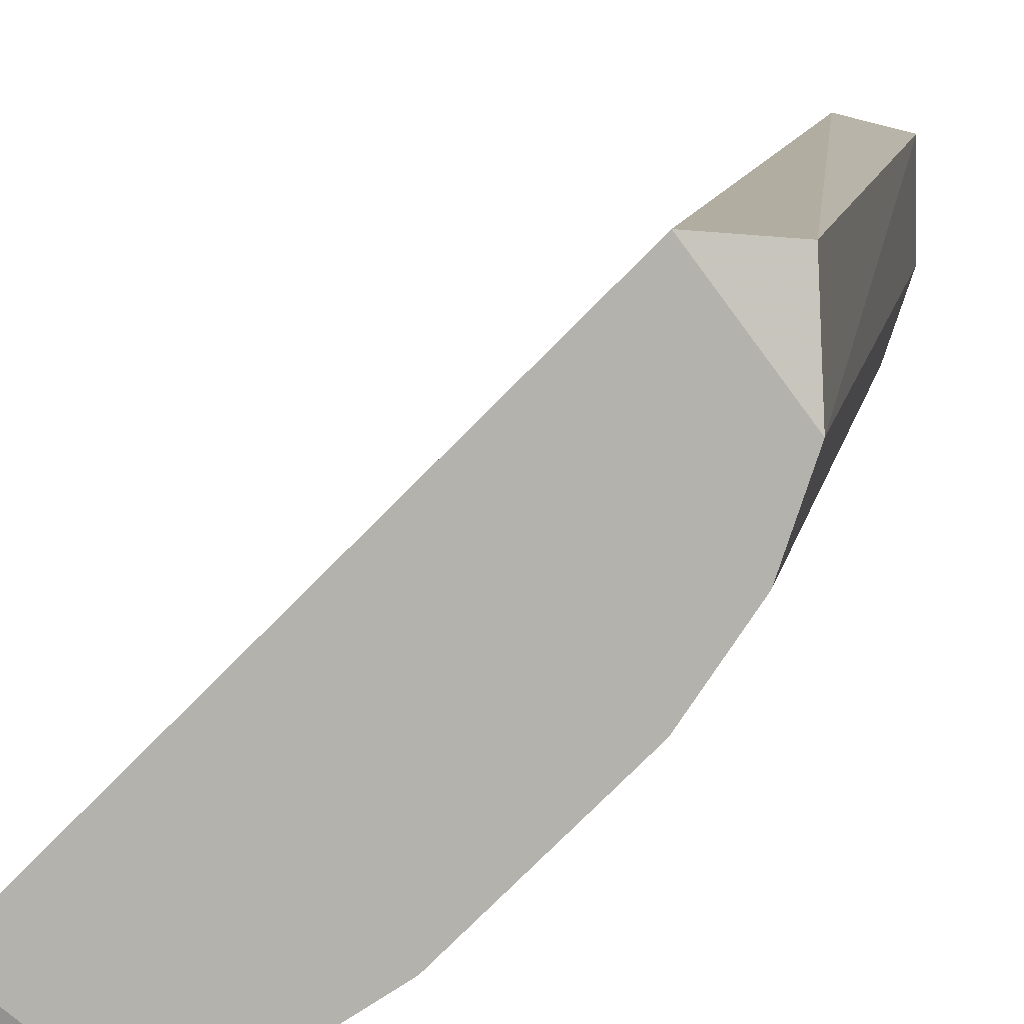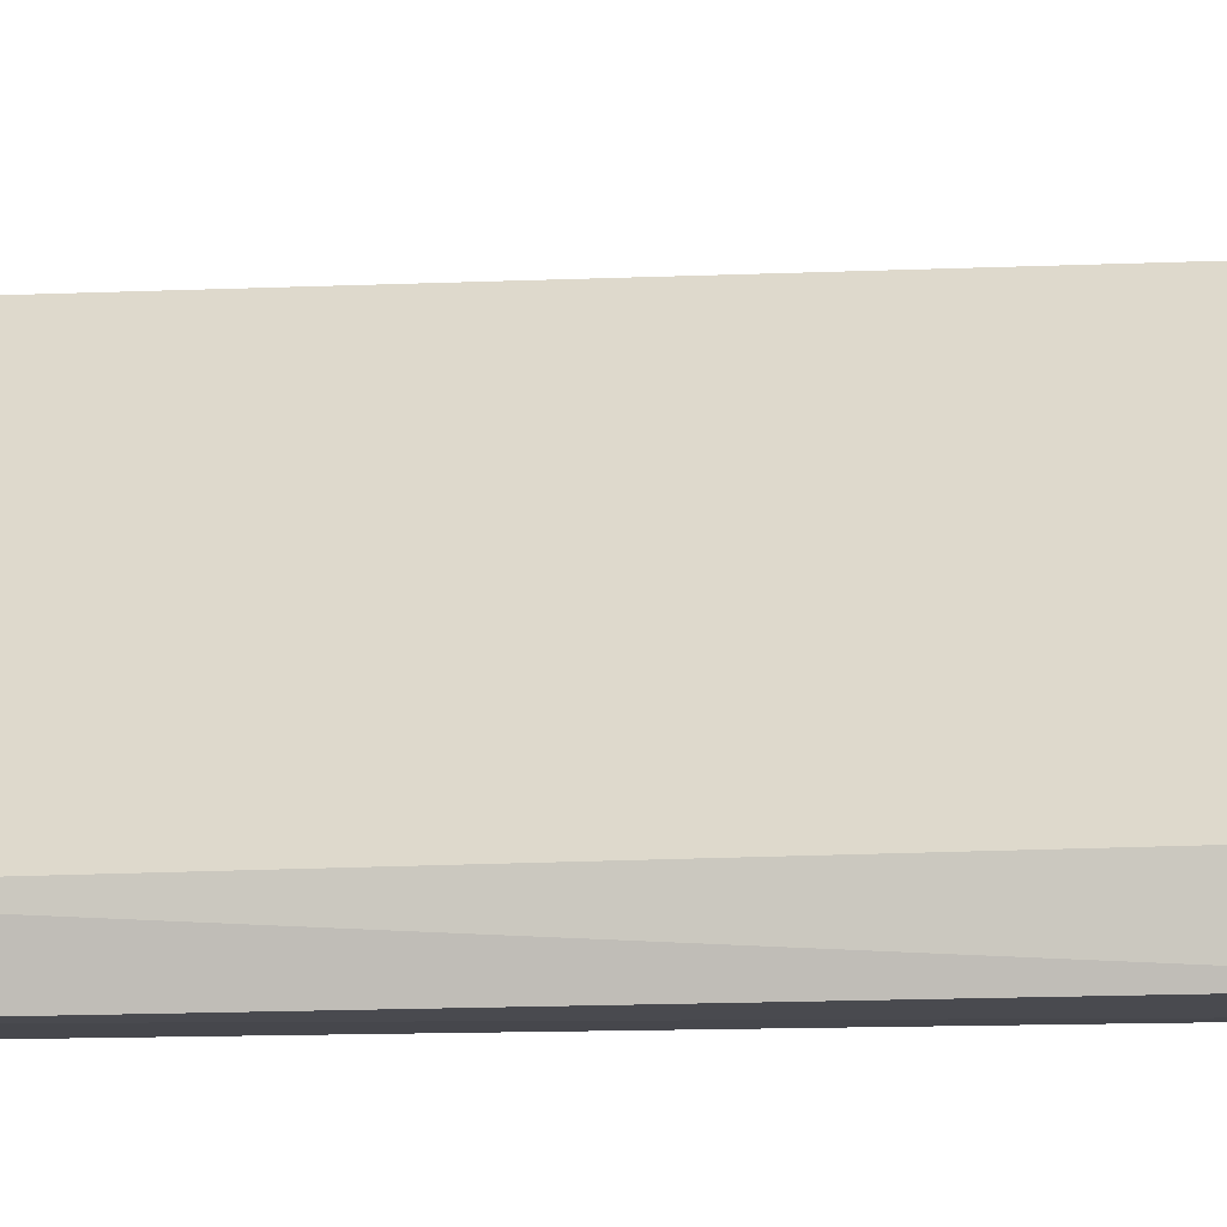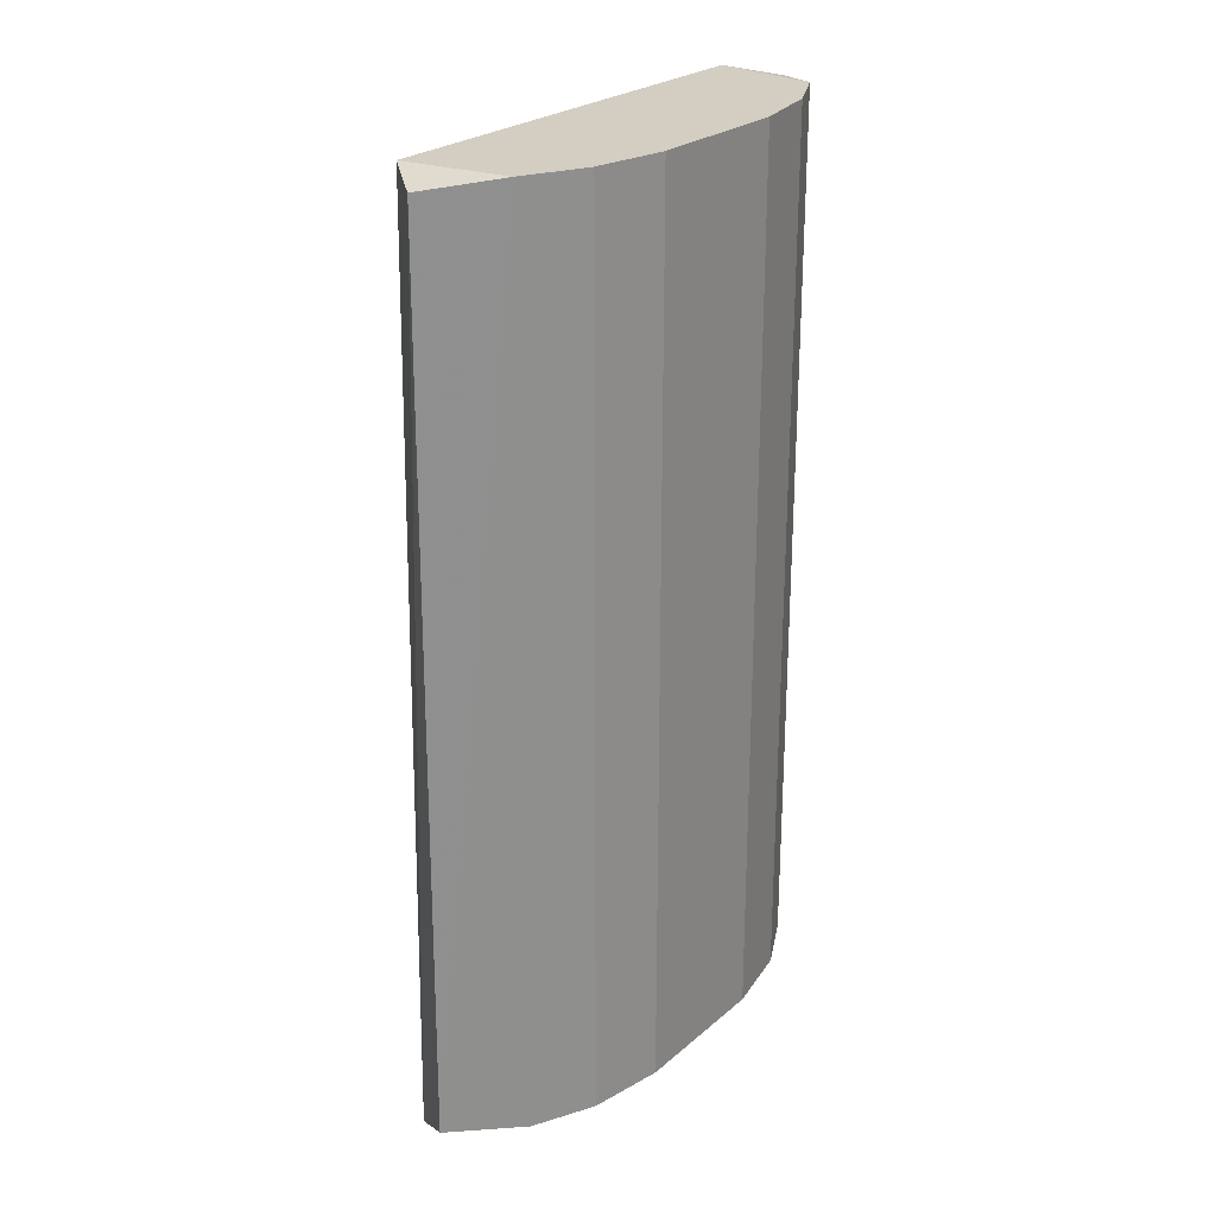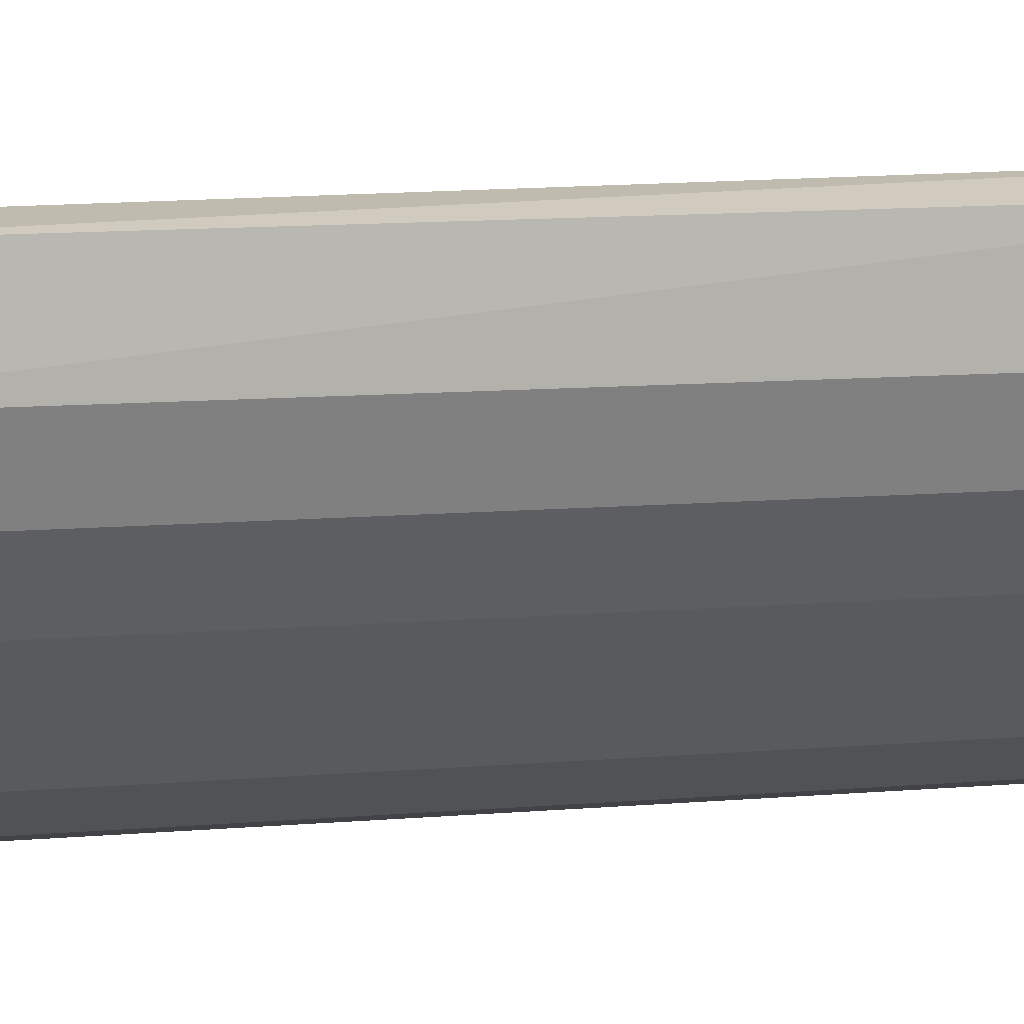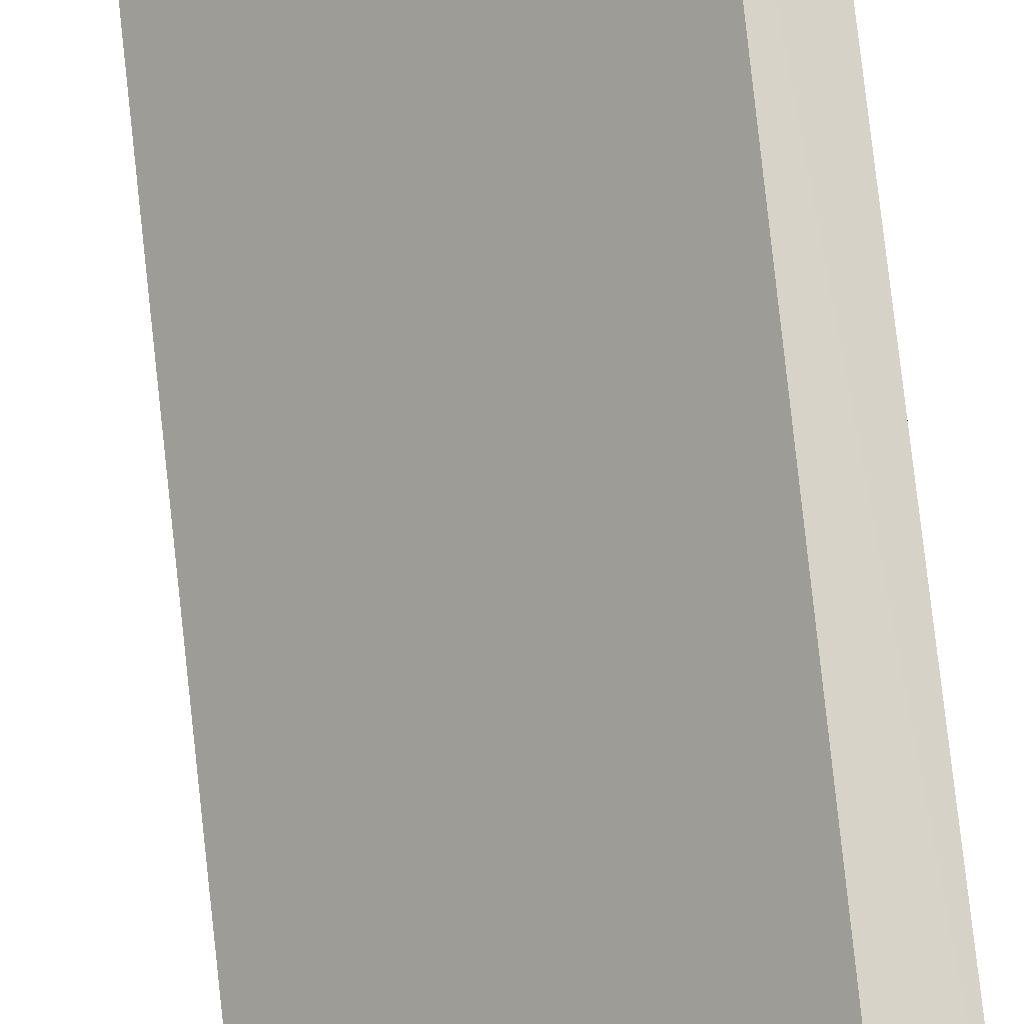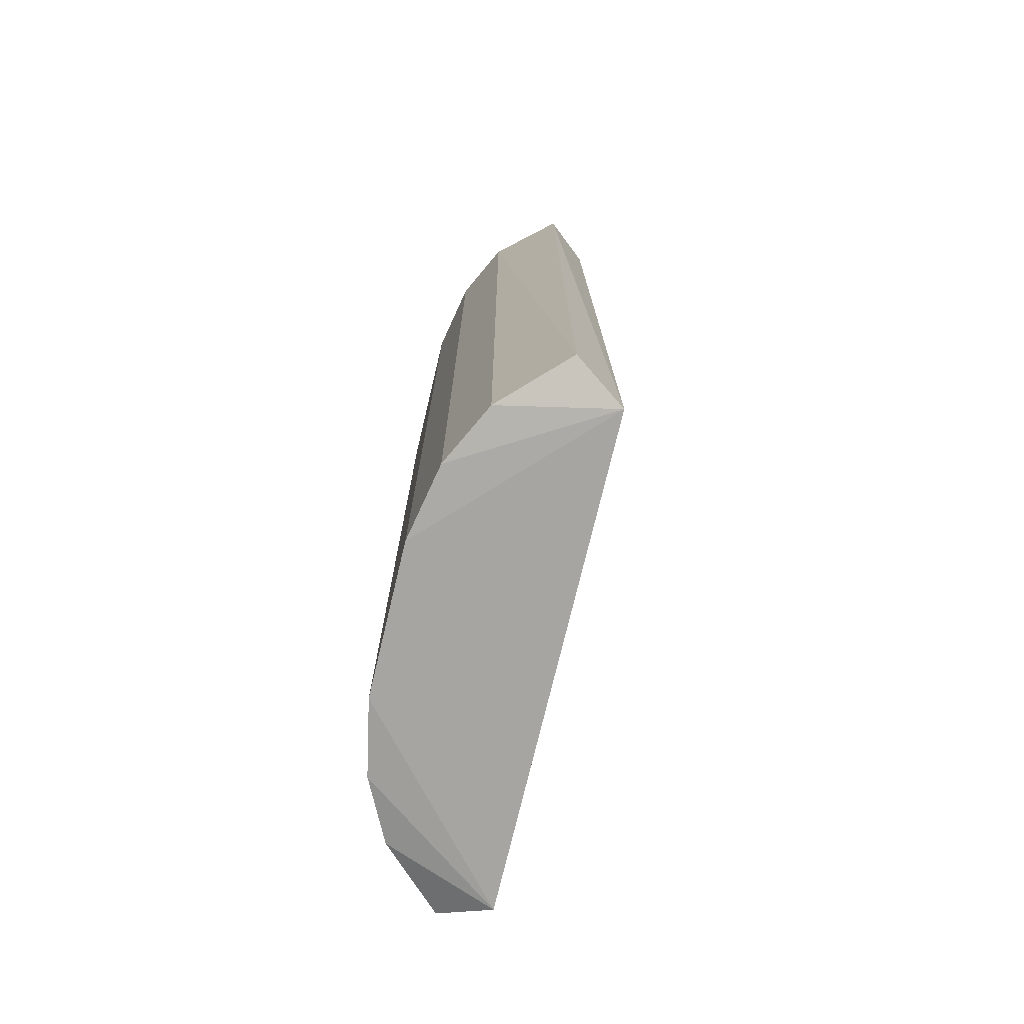
<metadata>
{"format":"obj","ext":"obj","renderer":"f3d","projection":"perspective","resolution":1024,"background":"white","views":[{"elev":8.2,"azim":-171.7,"up":"+Z"},{"elev":-10.4,"azim":98.6,"up":"+Z"},{"elev":25.2,"azim":171.8,"up":"+Y"},{"elev":11.4,"azim":-101.6,"up":"+Z"},{"elev":77.3,"azim":173.9,"up":"+Z"},{"elev":-73.8,"azim":-58.4,"up":"+Y"}]}
</metadata>
<code>
v -0.1899 0.2568 -0.2457
v -0.3462 -0.2122 -0.08935
v -0.3458 -0.2114 -0.04501
v -0.1392 -0.2261 -0.2162
v -0.3127 0.2568 -0.04467
v -0.335 0.2568 -0.1229
v -0.2568 -0.2122 -0.2122
v -0.1452 0.2568 -0.2122
v -0.3167 -0.2261 -0.03869
v -0.1455 -0.2114 -0.2453
v -0.2568 0.2568 -0.2122
v -0.3438 0.2513 -0.04706
v -0.3127 -0.2122 -0.1563
v -0.2234 -0.2122 -0.2345
v -0.1476 0.2513 -0.2433
v -0.3462 0.2568 -0.08935
v -0.3127 0.2568 -0.1563
v -0.1899 -0.2122 -0.2457
v -0.335 -0.2122 -0.1229
v -0.2234 0.2568 -0.2345
f 14 11 20
f 5 1 6
f 1 5 8
f 5 4 8
f 3 2 9
f 4 5 9
f 7 4 9
f 6 1 11
f 3 9 12
f 9 5 12
f 7 9 13
f 11 7 13
f 4 7 14
f 7 11 14
f 1 8 15
f 8 4 15
f 10 1 15
f 4 10 15
f 2 3 16
f 5 6 16
f 6 2 16
f 3 12 16
f 12 5 16
f 6 11 17
f 13 6 17
f 11 13 17
f 1 10 18
f 10 4 18
f 4 14 18
f 14 1 18
f 2 6 19
f 9 2 19
f 6 13 19
f 13 9 19
f 11 1 20
f 1 14 20

</code>
